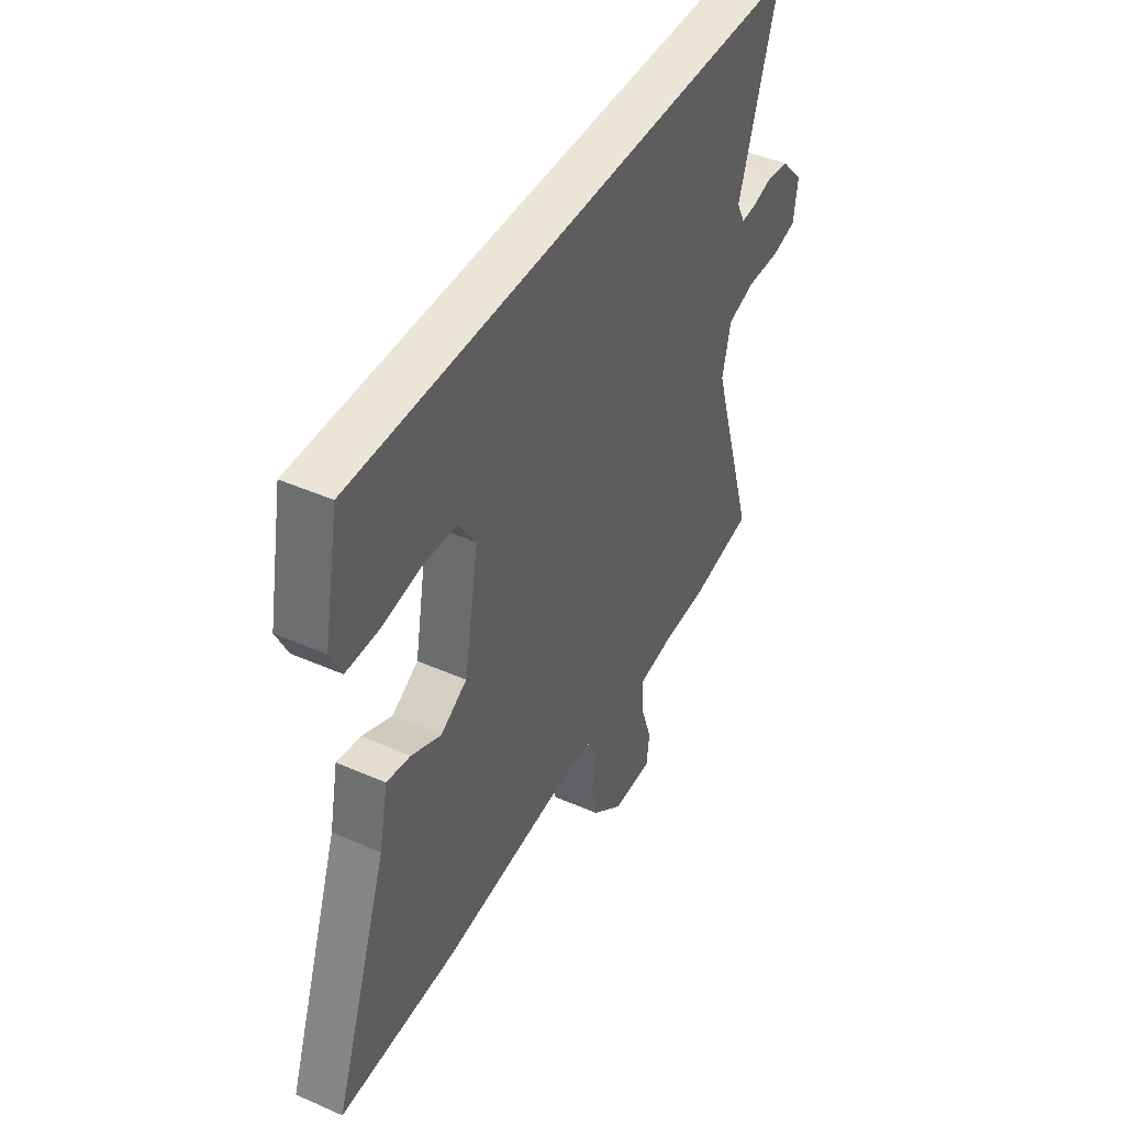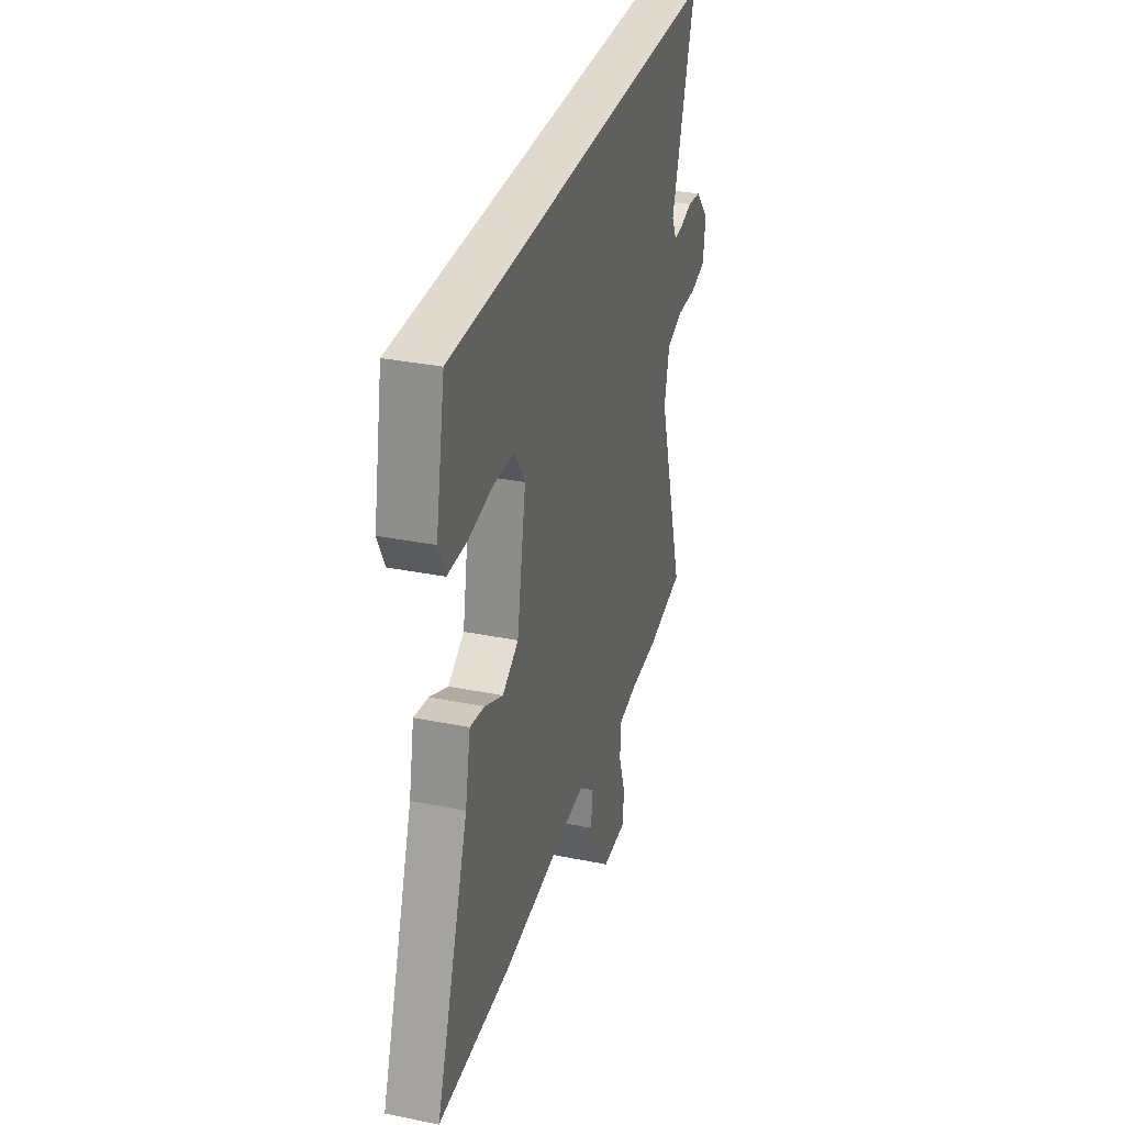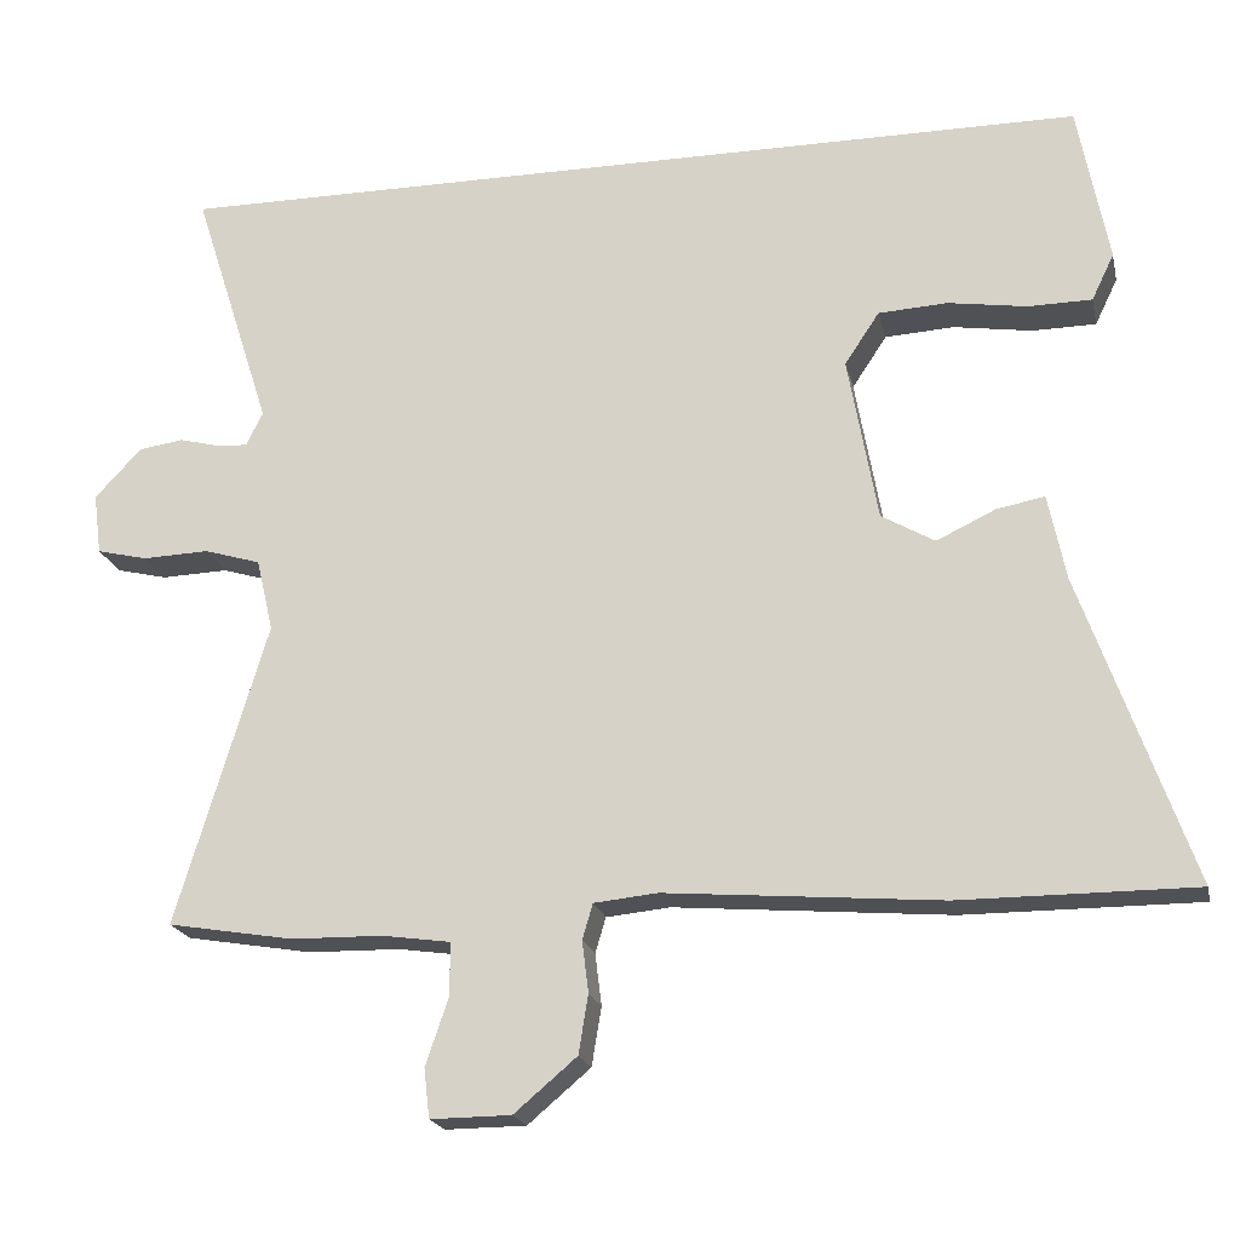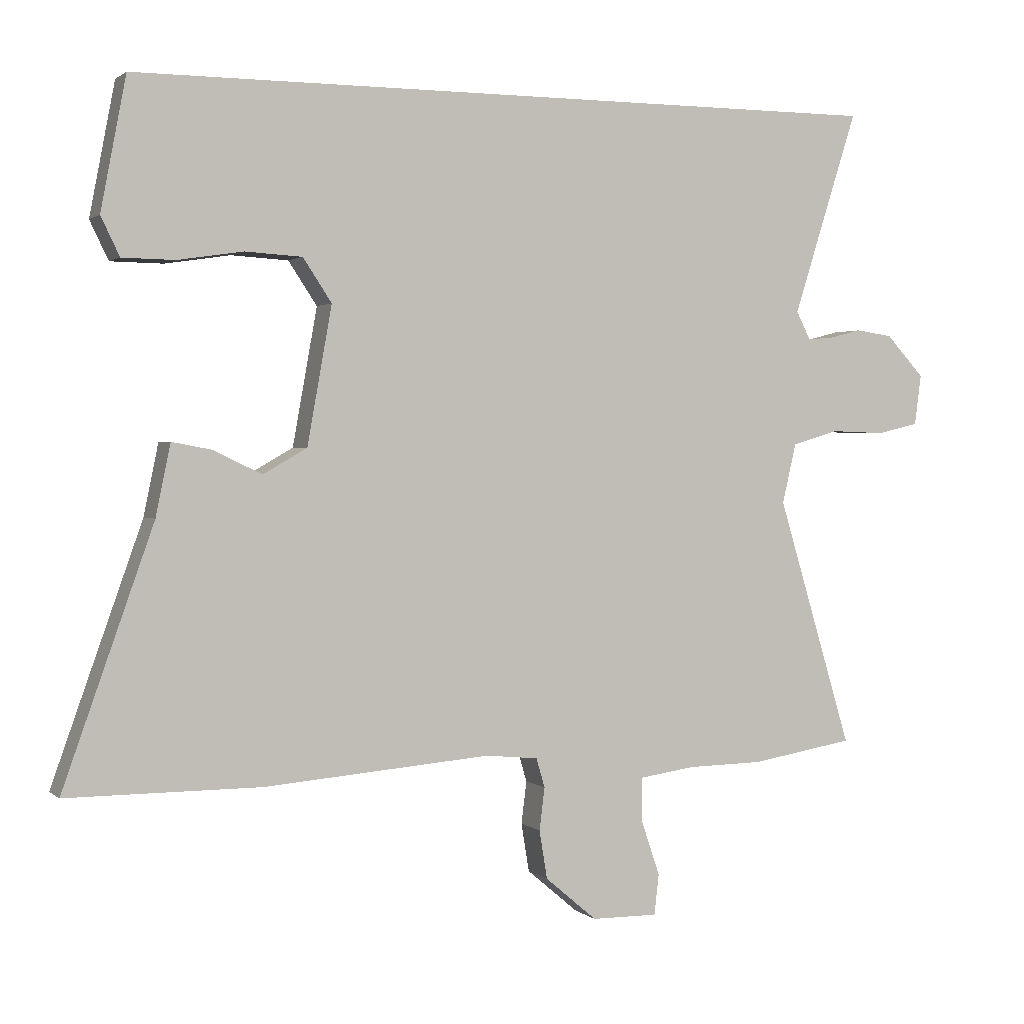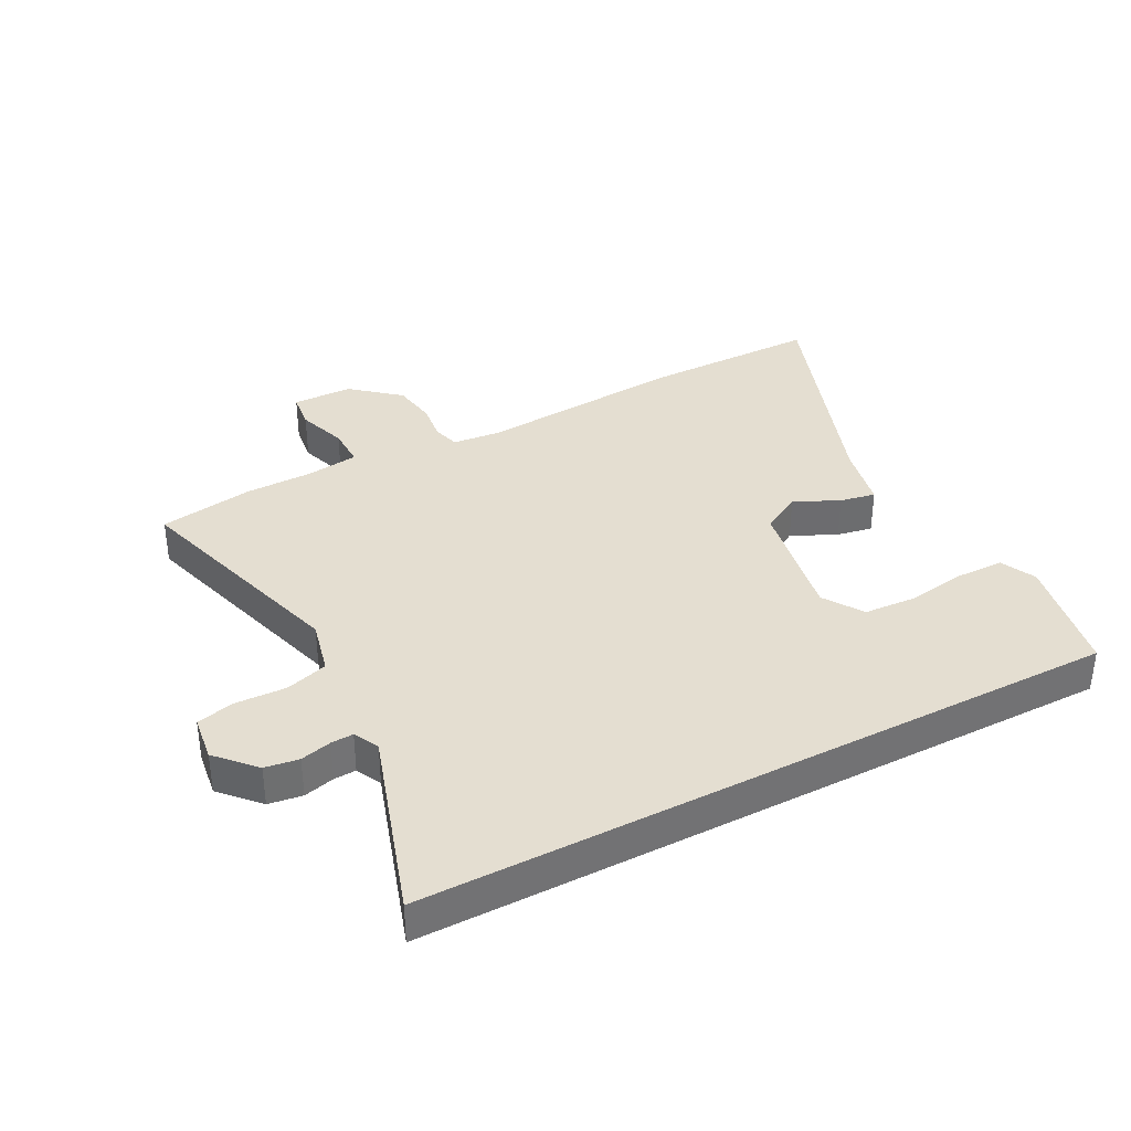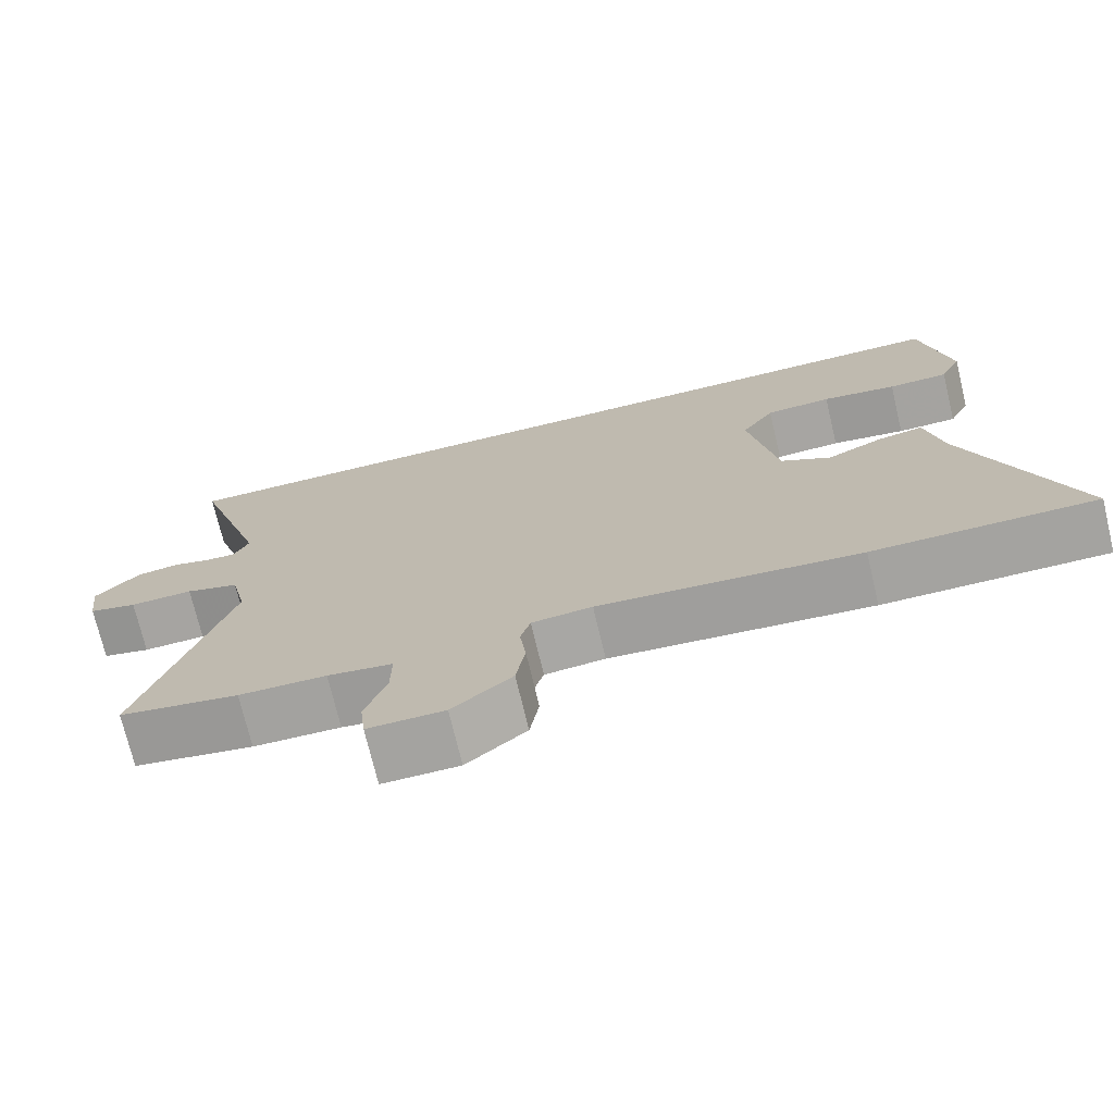
<metadata>
{"format":"obj","ext":"obj","renderer":"f3d","projection":"perspective","resolution":1024,"background":"white","views":[{"elev":44.1,"azim":117.3,"up":"+Z"},{"elev":32.7,"azim":105.6,"up":"+Z"},{"elev":-20.0,"azim":12.3,"up":"+Z"},{"elev":1.5,"azim":157.6,"up":"+Z"},{"elev":36.4,"azim":-27.6,"up":"+Y"},{"elev":-72.8,"azim":13.4,"up":"+Z"}]}
</metadata>
<code>
v -0.639 0.07 0.5
v 0.512 0.07 0.5
v 0.55 0.07 0.302
v 0.522 0.07 0.244
v 0.443 0.07 0.243
v 0.345 0.07 0.258
v 0.259 0.07 0.253
v 0.216 0.07 0.188
v 0.253 0.07 -0.018
v 0.319 0.07 -0.056
v 0.393 0.07 -0.021
v 0.452 0.07 -0.01
v 0.474 0.07 -0.117
v 0.61 0.07 -0.5
v 0.319 0.07 -0.5
v -0.023 0.07 -0.472
v -0.102 0.07 -0.48
v -0.115 0.07 -0.524
v -0.107 0.07 -0.588
v -0.119 0.07 -0.661
v -0.197 0.07 -0.727
v -0.297 0.07 -0.728
v -0.304 0.07 -0.667
v -0.276 0.07 -0.585
v -0.275 0.07 -0.518
v -0.36 0.07 -0.506
v -0.474 0.07 -0.504
v -0.63 0.07 -0.478
v -0.517 0.07 -0.103
v -0.538 0.07 -0.013
v -0.608 0.07 0.008
v -0.691 0.07 0.005
v -0.754 0.07 0.02
v -0.764 0.07 0.096
v -0.706 0.07 0.158
v -0.65 0.07 0.166
v -0.599 0.07 0.153
v -0.562 0.07 0.151
v -0.541 0.07 0.193
v -0.639 0 0.5
v 0.512 0 0.5
v 0.55 0 0.302
v 0.522 0 0.244
v 0.443 0 0.243
v 0.345 0 0.258
v 0.259 0 0.253
v 0.216 0 0.188
v 0.253 0 -0.018
v 0.319 0 -0.056
v 0.393 0 -0.021
v 0.452 0 -0.01
v 0.474 0 -0.117
v 0.61 0 -0.5
v 0.319 0 -0.5
v -0.023 0 -0.472
v -0.102 0 -0.48
v -0.115 0 -0.524
v -0.107 0 -0.588
v -0.119 0 -0.661
v -0.197 0 -0.727
v -0.297 0 -0.728
v -0.304 0 -0.667
v -0.276 0 -0.585
v -0.275 0 -0.518
v -0.36 0 -0.506
v -0.474 0 -0.504
v -0.63 0 -0.478
v -0.517 0 -0.103
v -0.538 0 -0.013
v -0.608 0 0.008
v -0.691 0 0.005
v -0.754 0 0.02
v -0.764 0 0.096
v -0.706 0 0.158
v -0.65 0 0.166
v -0.599 0 0.153
v -0.562 0 0.151
v -0.541 0 0.193
f 35 36 37
f 34 35 37
f 33 34 37
f 32 33 37
f 31 32 37
f 30 31 37 38
f 29 30 38 39
f 26 27 28 29
f 25 26 29 39
f 22 23 24
f 21 22 24
f 20 21 24
f 19 20 24
f 18 19 24
f 17 18 24 25
f 13 14 15 16
f 13 16 17
f 12 13 17
f 11 12 17
f 10 11 17
f 17 25 39
f 10 17 39
f 9 10 39
f 4 5 6
f 3 4 6
f 2 3 6
f 1 2 6
f 1 6 7
f 8 9 39 1
f 1 7 8
f 76 75 74
f 76 74 73
f 76 73 72
f 76 72 71
f 76 71 70
f 77 76 70 69
f 78 77 69 68
f 68 67 66 65
f 78 68 65 64
f 63 62 61
f 63 61 60
f 63 60 59
f 63 59 58
f 63 58 57
f 64 63 57 56
f 55 54 53 52
f 56 55 52
f 56 52 51
f 56 51 50
f 56 50 49
f 78 64 56
f 78 56 49
f 78 49 48
f 45 44 43
f 45 43 42
f 45 42 41
f 45 41 40
f 46 45 40
f 40 78 48 47
f 47 46 40
f 1 40 41 2
f 2 41 42 3
f 3 42 43 4
f 4 43 44 5
f 5 44 45 6
f 6 45 46 7
f 7 46 47 8
f 8 47 48 9
f 9 48 49 10
f 10 49 50 11
f 11 50 51 12
f 12 51 52 13
f 13 52 53 14
f 14 53 54 15
f 15 54 55 16
f 16 55 56 17
f 17 56 57 18
f 18 57 58 19
f 19 58 59 20
f 20 59 60 21
f 21 60 61 22
f 22 61 62 23
f 23 62 63 24
f 24 63 64 25
f 25 64 65 26
f 26 65 66 27
f 27 66 67 28
f 28 67 68 29
f 29 68 69 30
f 30 69 70 31
f 31 70 71 32
f 32 71 72 33
f 33 72 73 34
f 34 73 74 35
f 35 74 75 36
f 36 75 76 37
f 37 76 77 38
f 38 77 78 39
f 39 78 40 1

</code>
